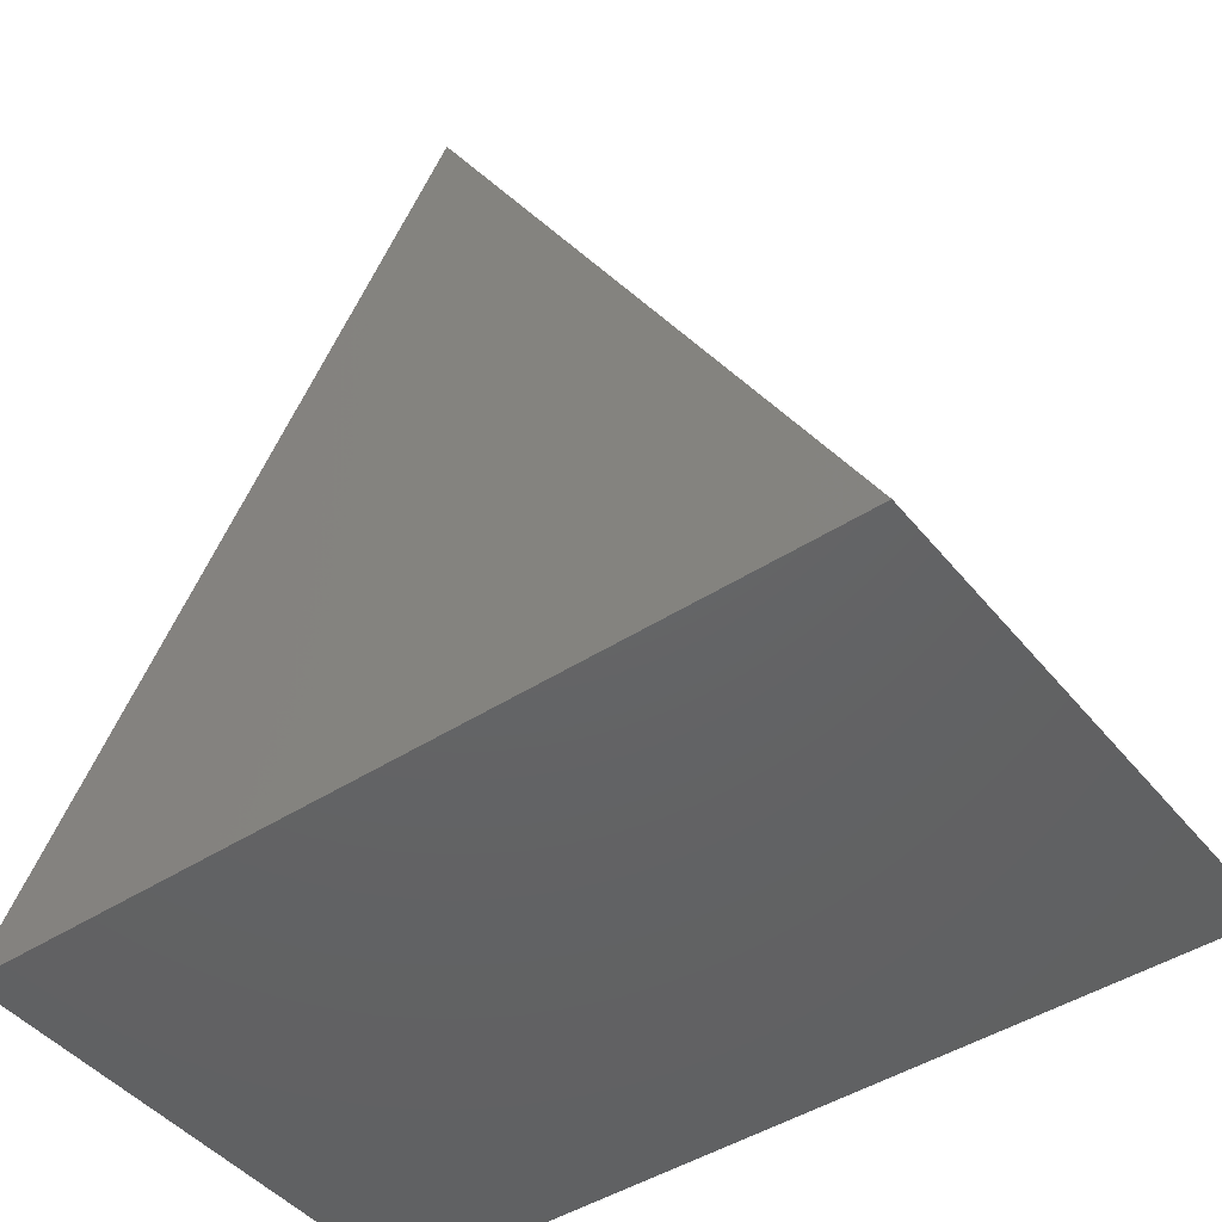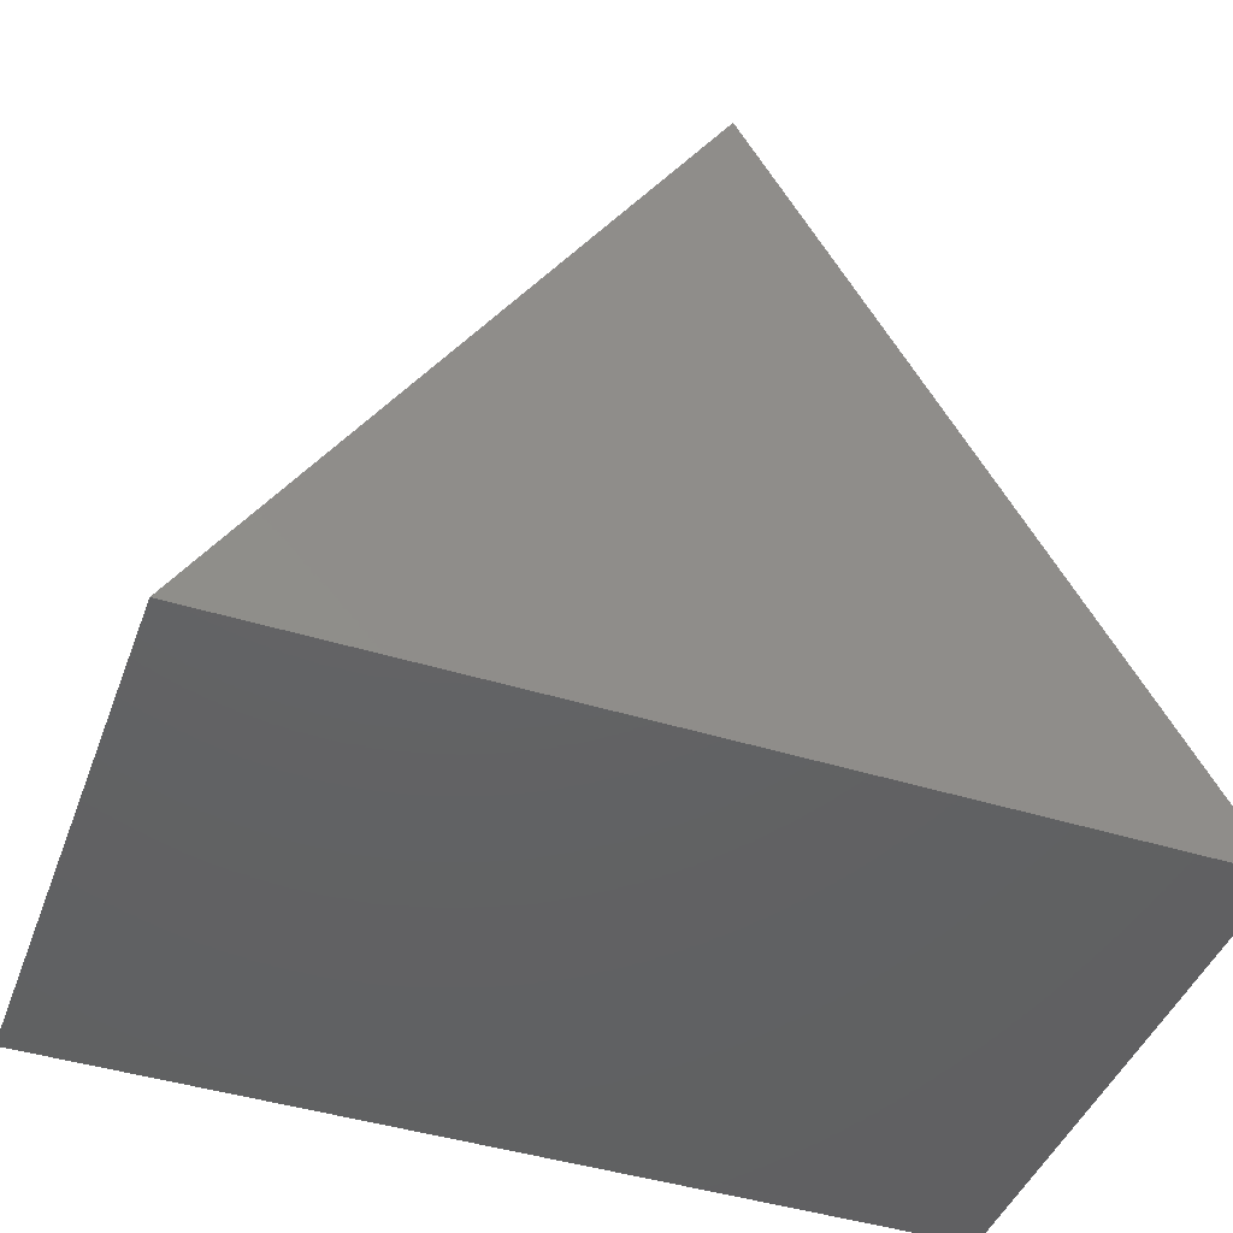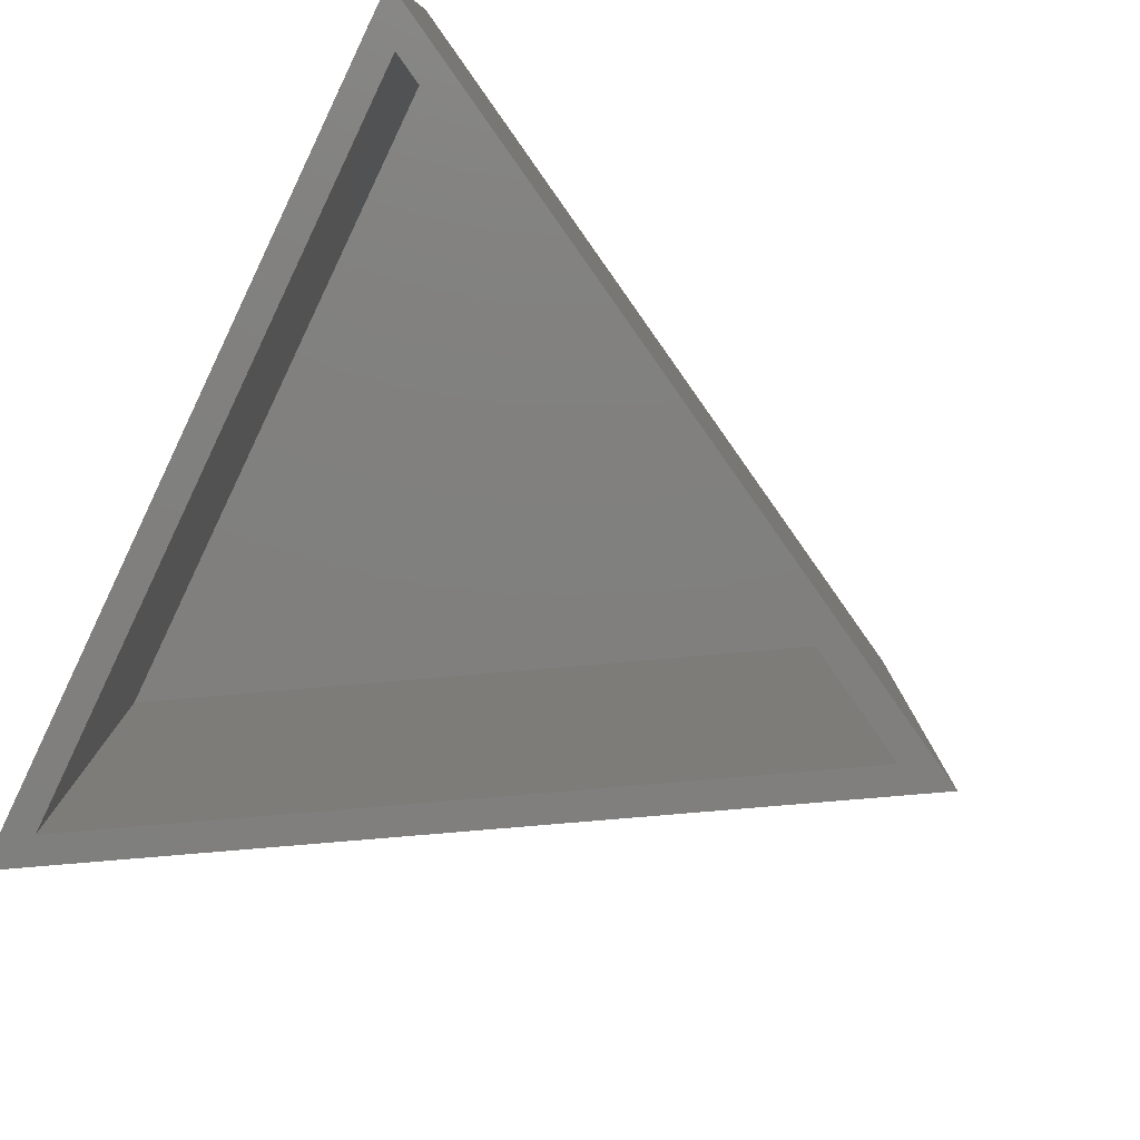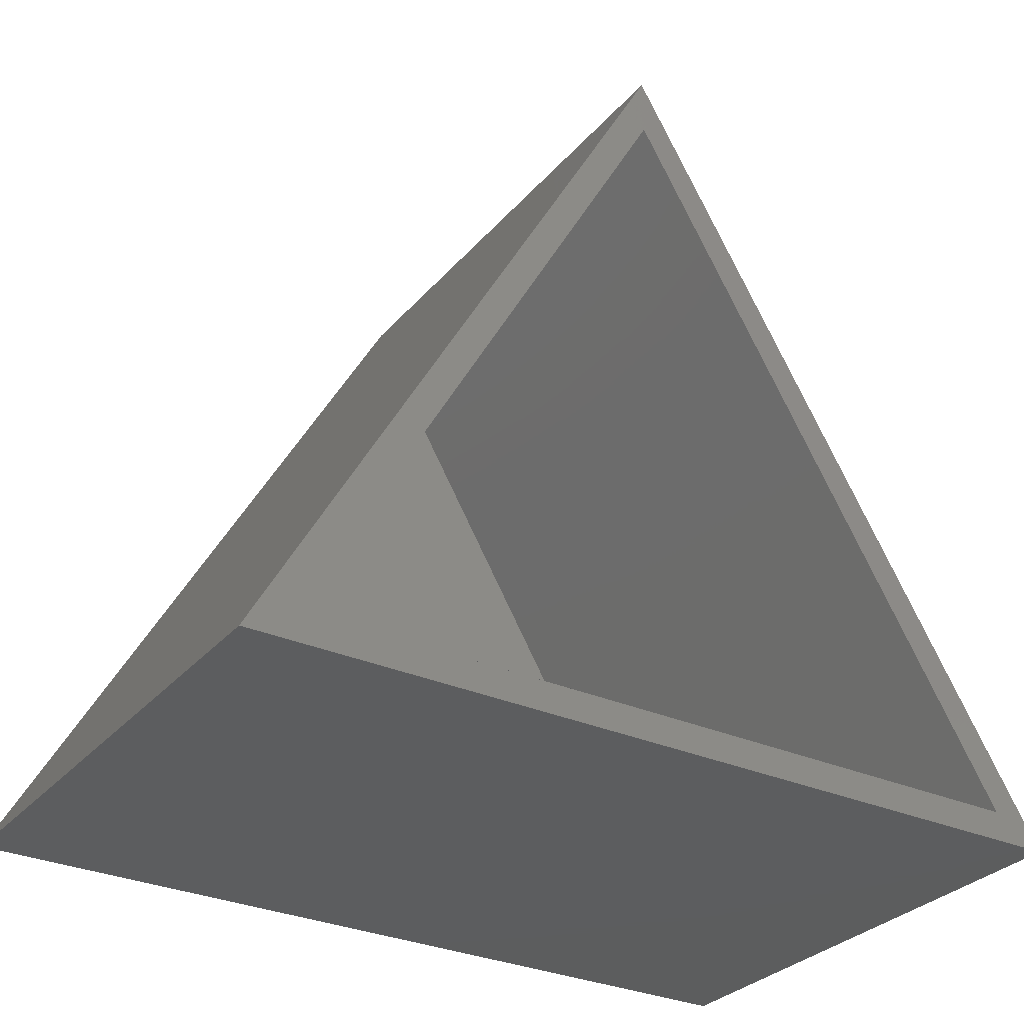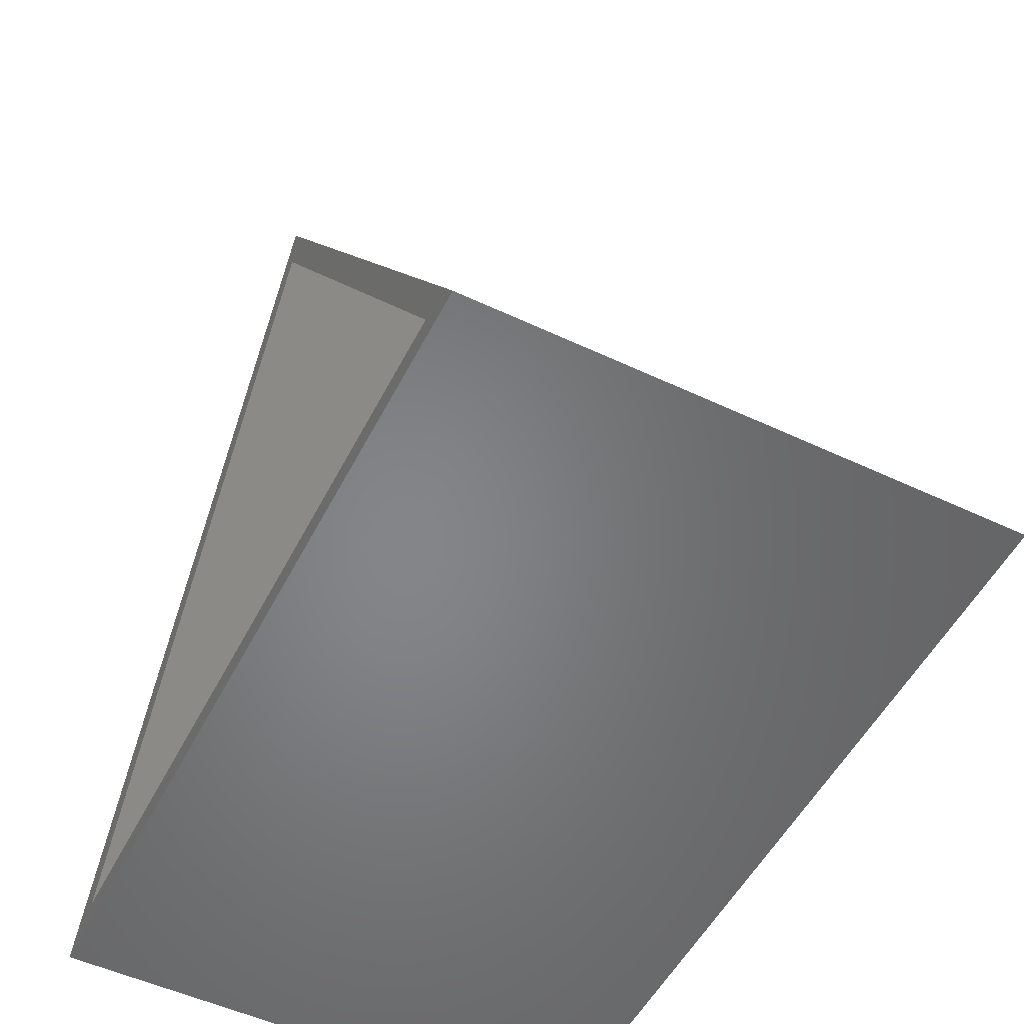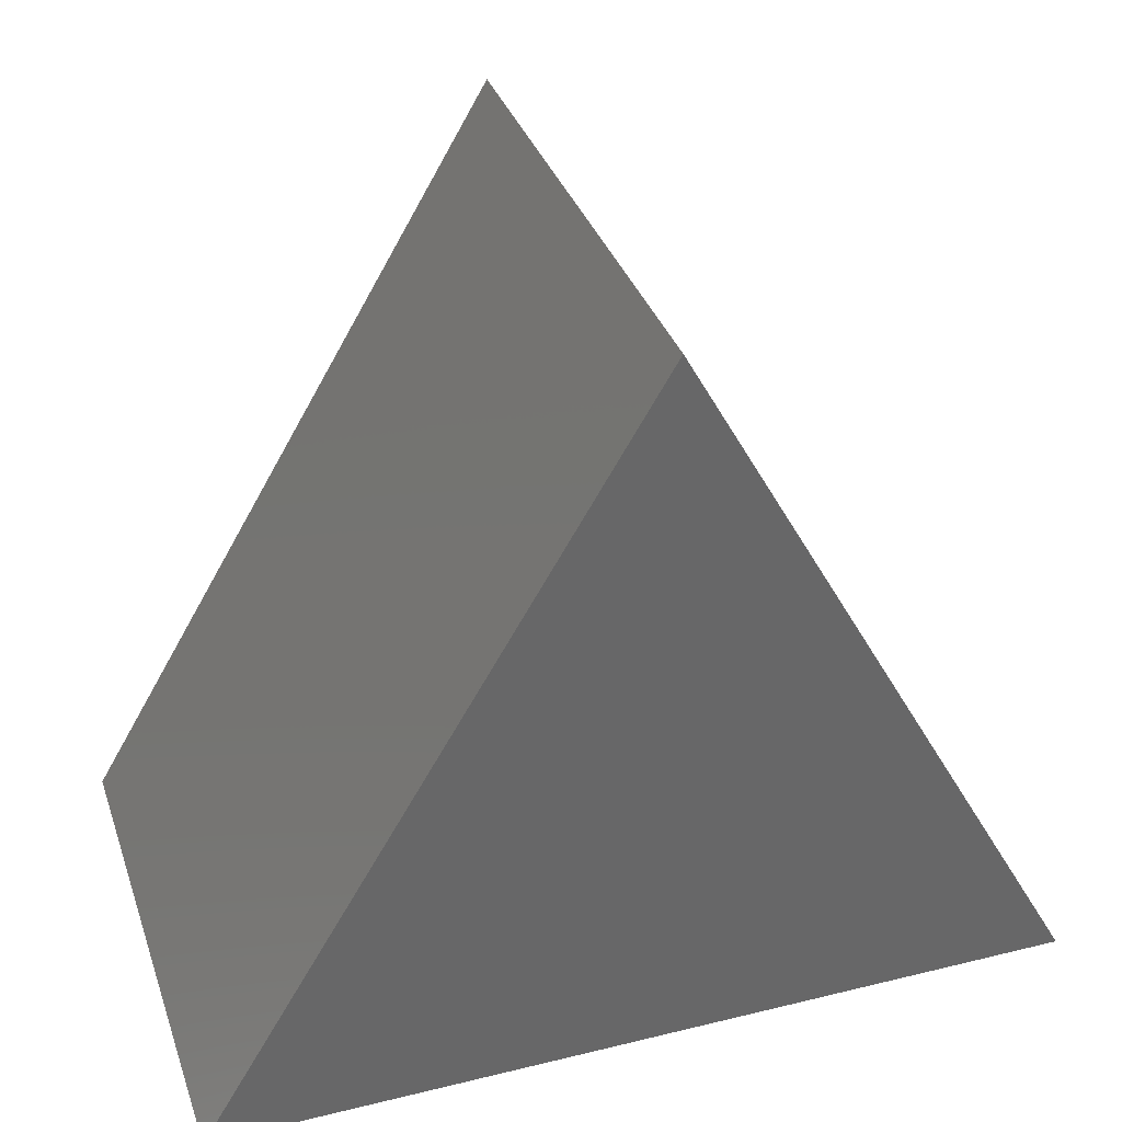
<metadata>
{"format":"stl","ext":"stl","renderer":"f3d","projection":"perspective","resolution":1024,"background":"white","views":[{"elev":-45.5,"azim":36.6,"up":"+Y"},{"elev":-44.6,"azim":-19.9,"up":"+Y"},{"elev":-79.7,"azim":64.3,"up":"+Z"},{"elev":-30.6,"azim":147.2,"up":"+Y"},{"elev":-52.6,"azim":-116.8,"up":"+Y"},{"elev":35.1,"azim":-18.0,"up":"+Y"}]}
</metadata>
<code>
# stl→obj: 12 verts, 20 faces
v 0.5547 -0.2578 -0.7188
v -0.5938 -0.2578 -0.7188
v -0.5253 -0.2188 -0.7188
v 0.4884 -0.2188 -0.7188
v -0.002469 0.6669 -0.7188
v -0.001398 0.7456 -0.7188
v -0.5253 -0.2188 -0.03906
v 0.4884 -0.2188 -0.03906
v -0.002469 0.6669 -0.03906
v -0.5938 -0.2578 0
v 0.5547 -0.2578 0
v -0.001398 0.7456 0
f 1 2 3
f 1 3 4
f 1 4 5
f 1 5 6
f 2 6 3
f 3 6 5
f 3 7 4
f 4 7 8
f 4 8 5
f 5 8 9
f 5 9 3
f 3 9 7
f 8 7 9
f 10 11 12
f 6 2 12
f 12 2 10
f 1 6 11
f 11 6 12
f 2 1 10
f 10 1 11

</code>
